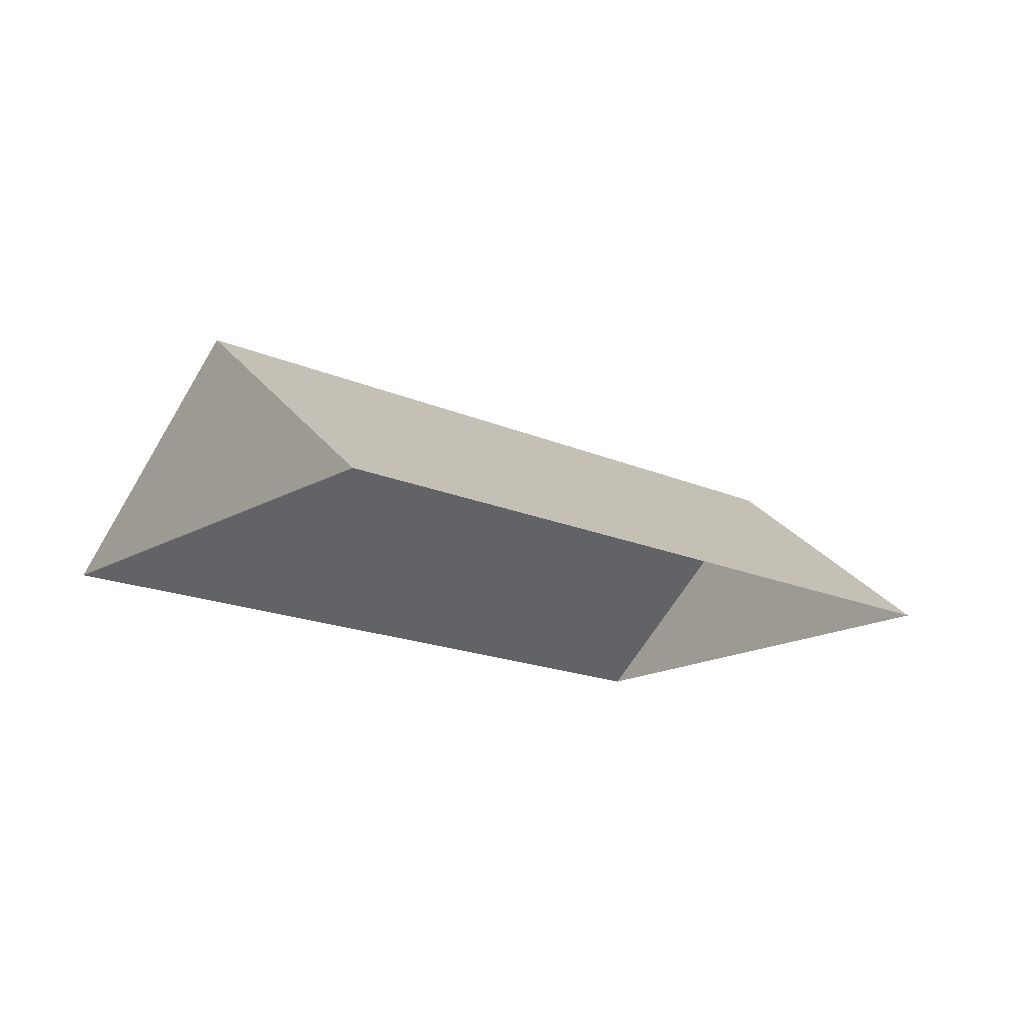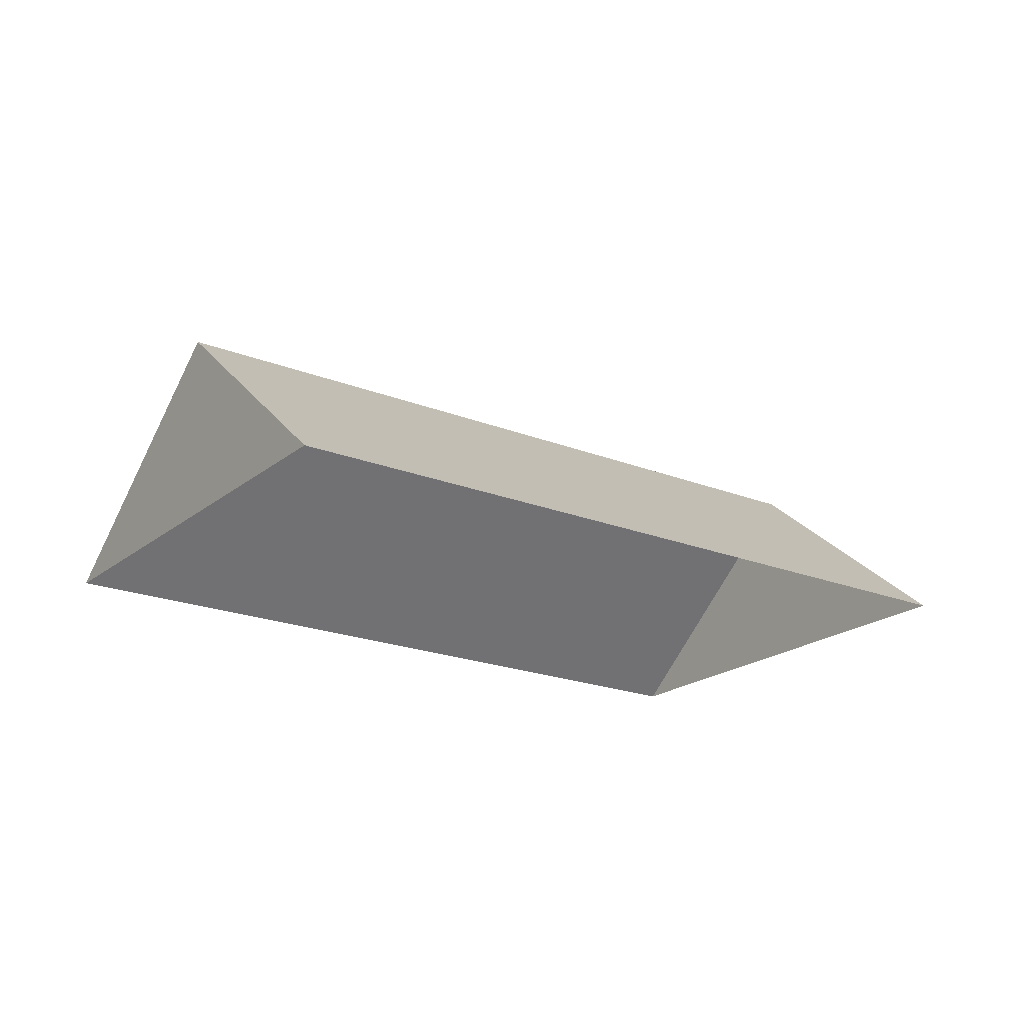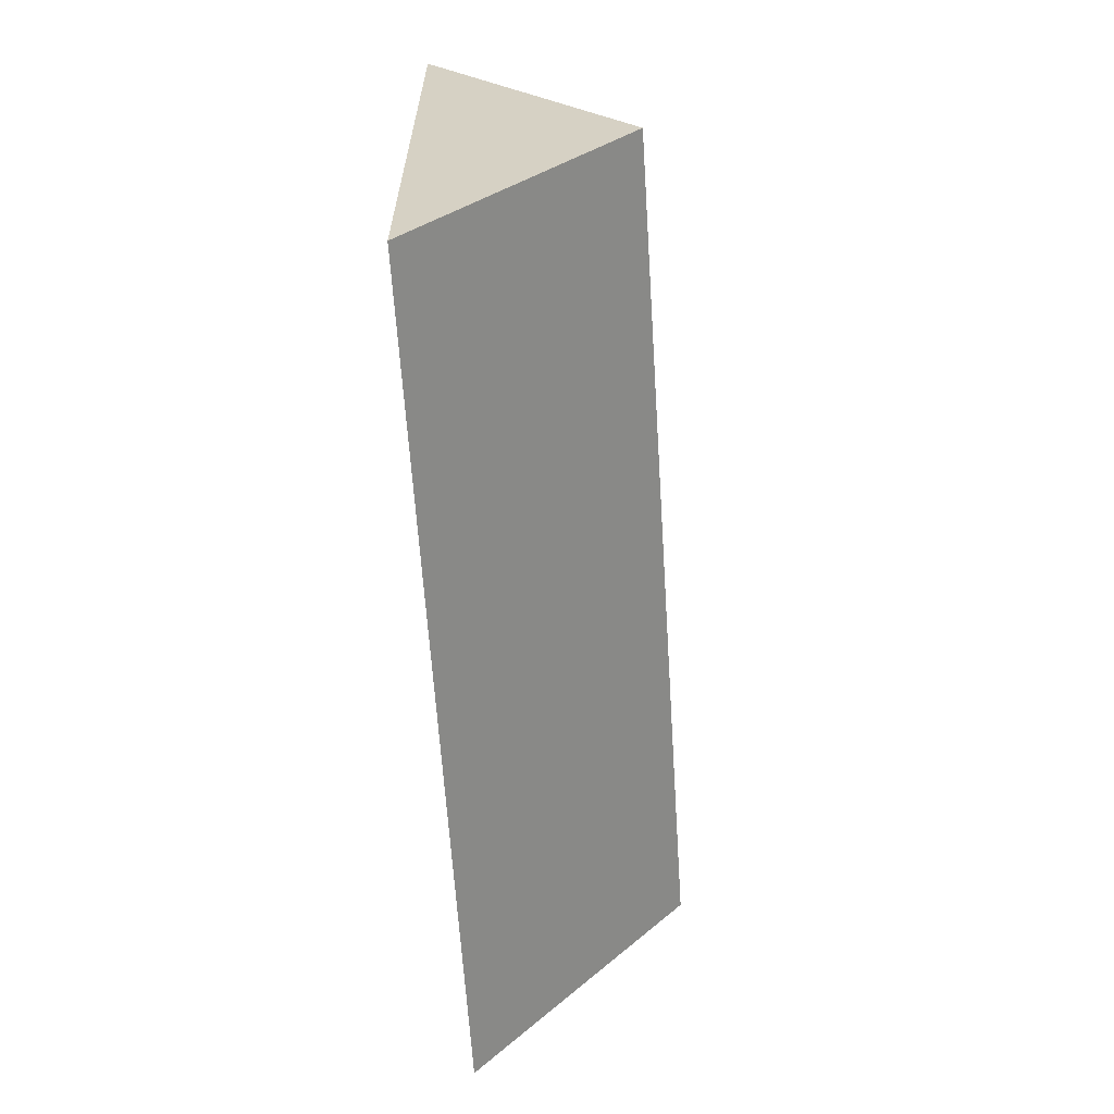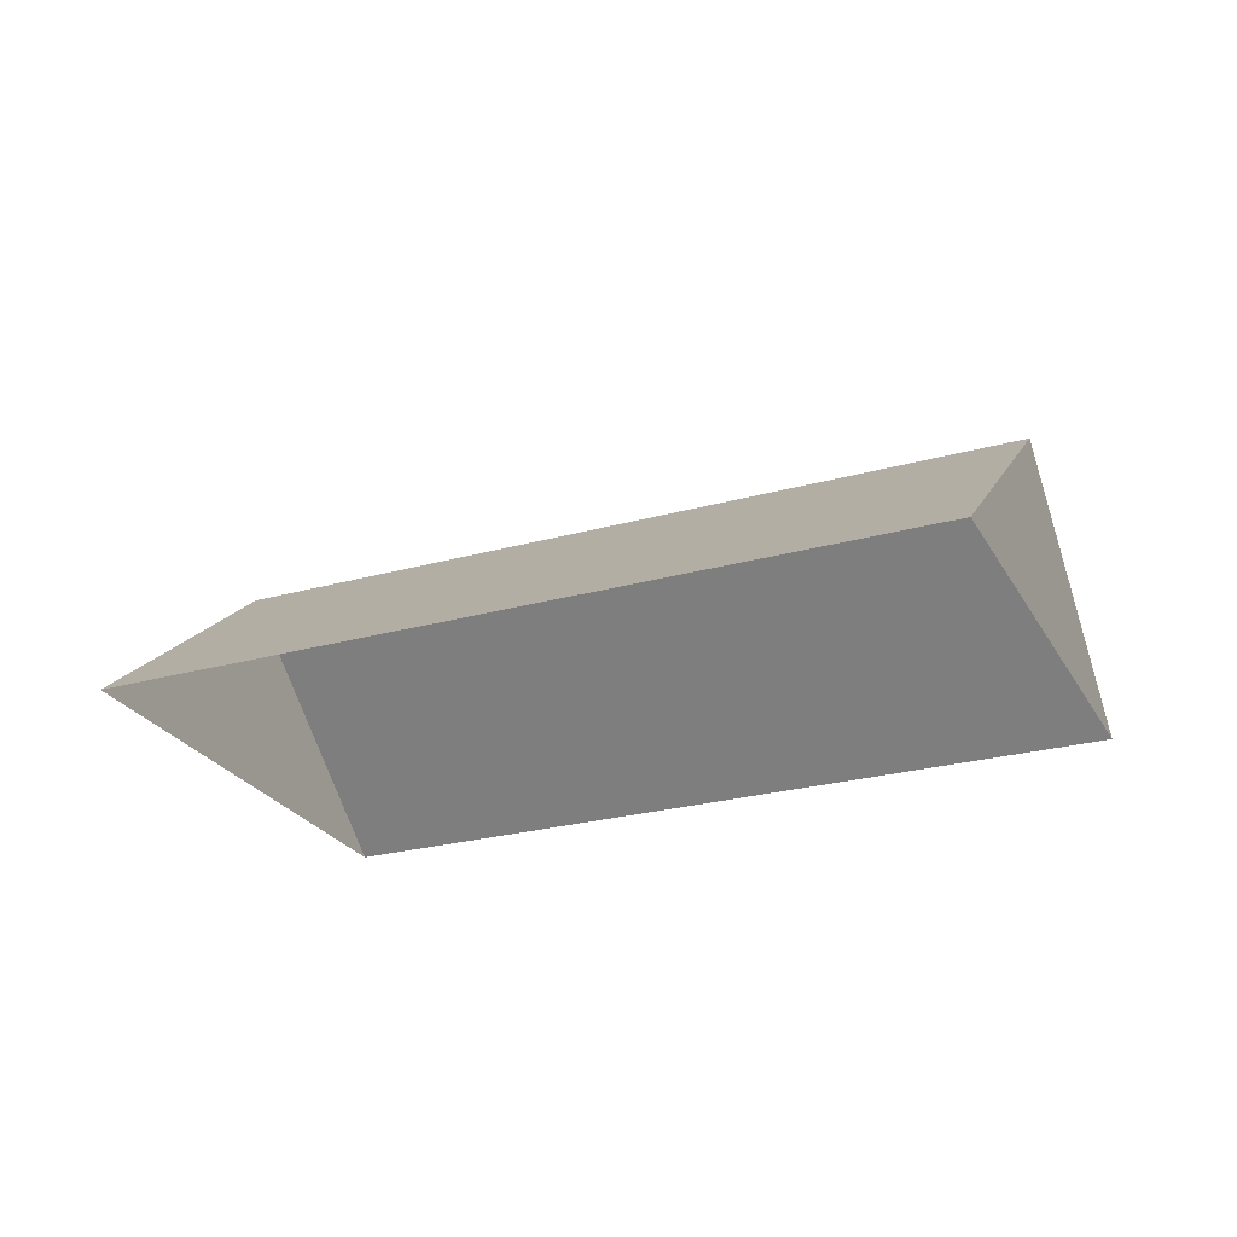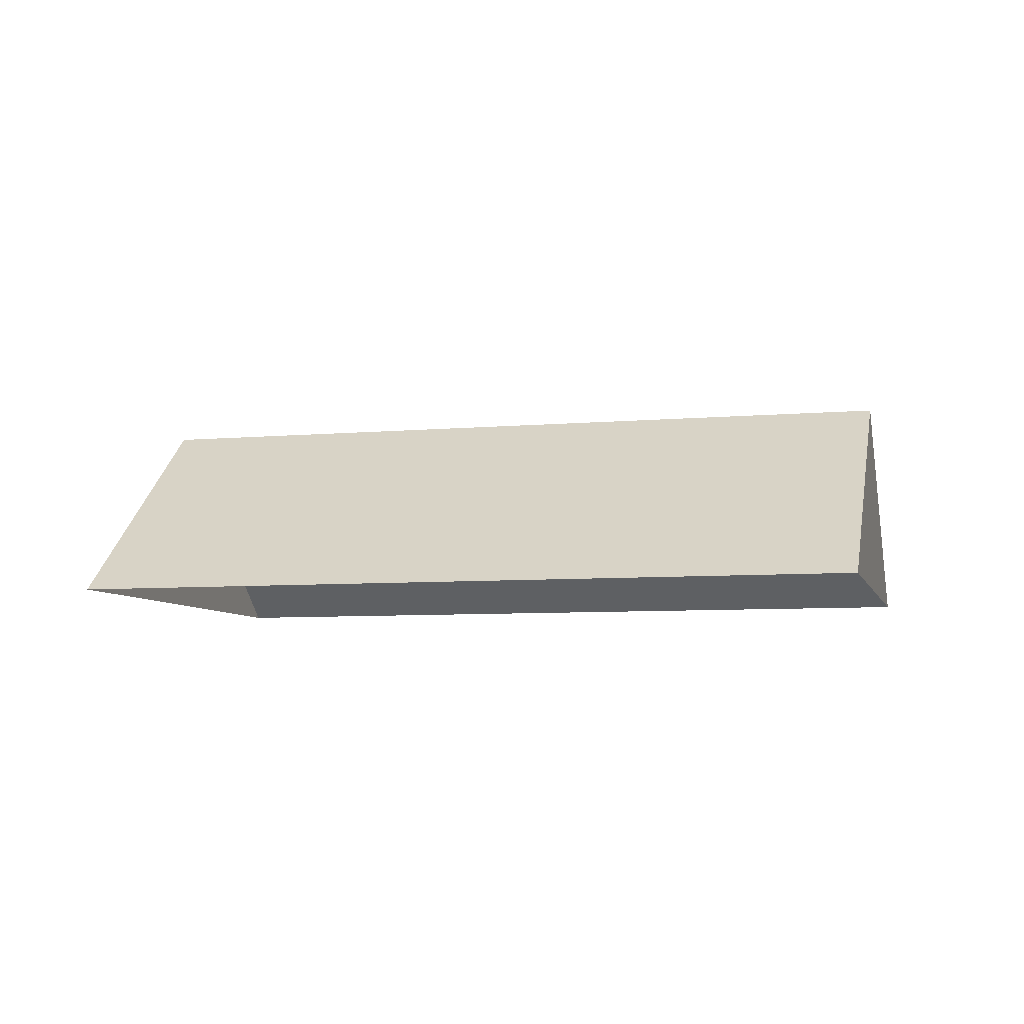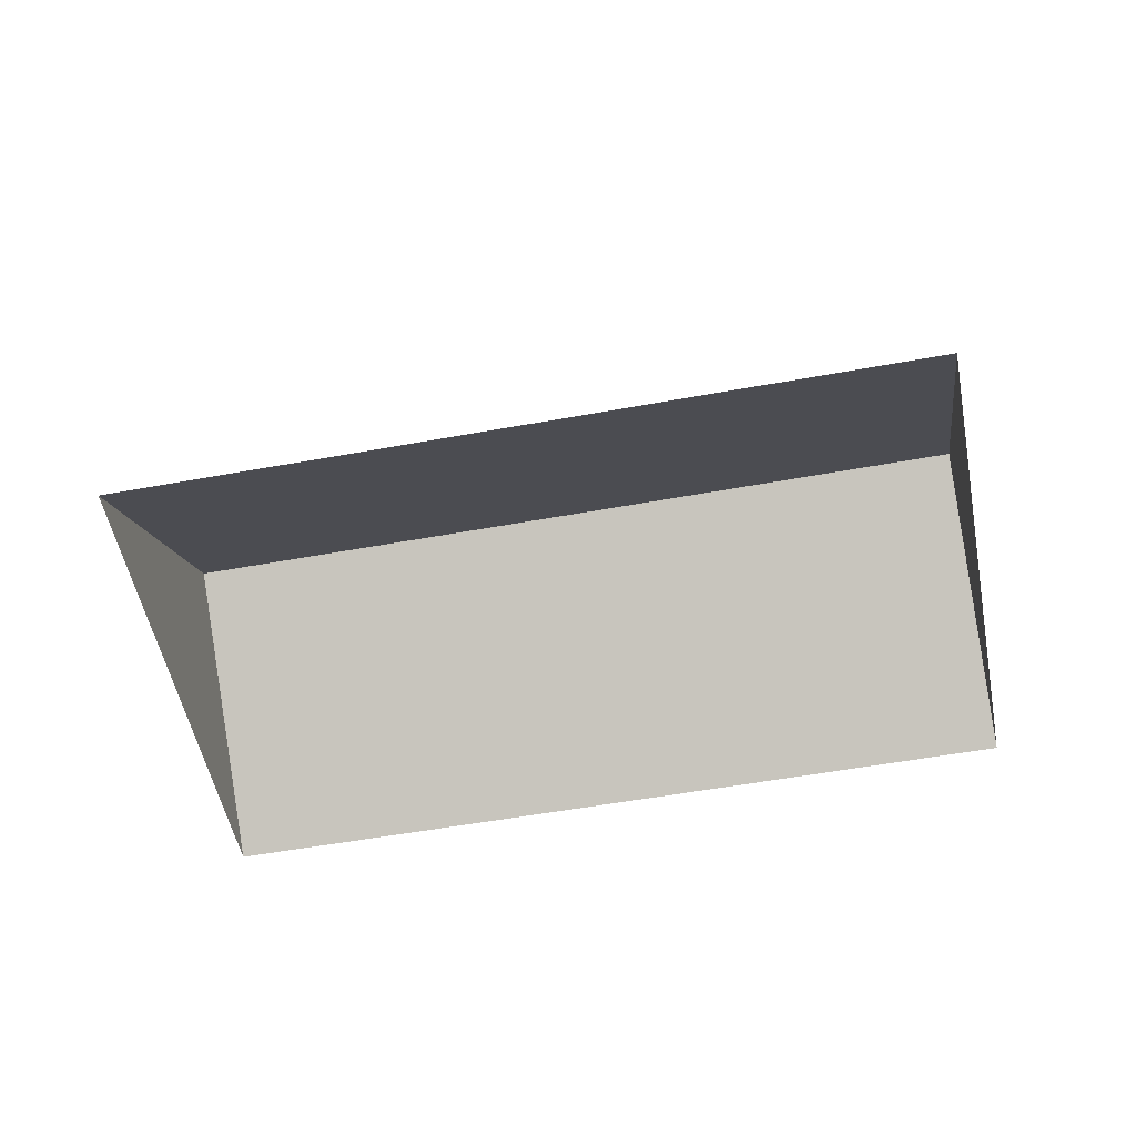
<metadata>
{"format":"obj","ext":"obj","renderer":"f3d","projection":"perspective","resolution":1024,"background":"white","views":[{"elev":-17.4,"azim":-53.9,"up":"+Y"},{"elev":-20.8,"azim":-48.0,"up":"+Y"},{"elev":-49.9,"azim":93.8,"up":"+Z"},{"elev":-25.9,"azim":11.5,"up":"+Y"},{"elev":-6.9,"azim":2.1,"up":"+Y"},{"elev":-53.4,"azim":178.8,"up":"+Y"}]}
</metadata>
<code>
o BK39_500_018029_0045_roof
v 331.5 75 -177.2
v 313 145 -92.78
v 295 75 -10.63
v 15.77 75 -71.82
v 52.19 75 -238.1
v 33.73 144.9 -153.8
v 331.5 0 -177.2
v 295 0 -10.63
v 15.77 0 -71.82
v 52.19 0 -238.1
f 4 3 2 6
f 6 5 1 2
f 1 2 3
f 4 6 5

</code>
